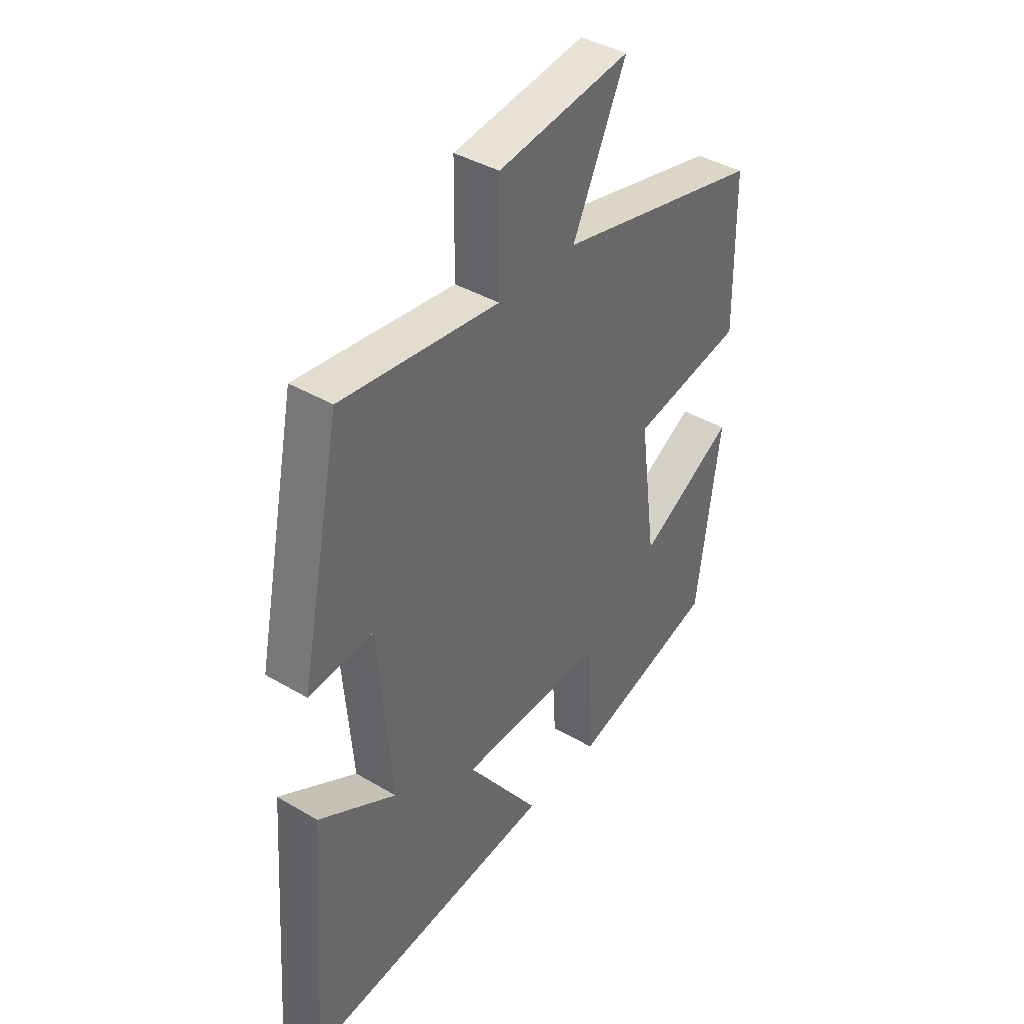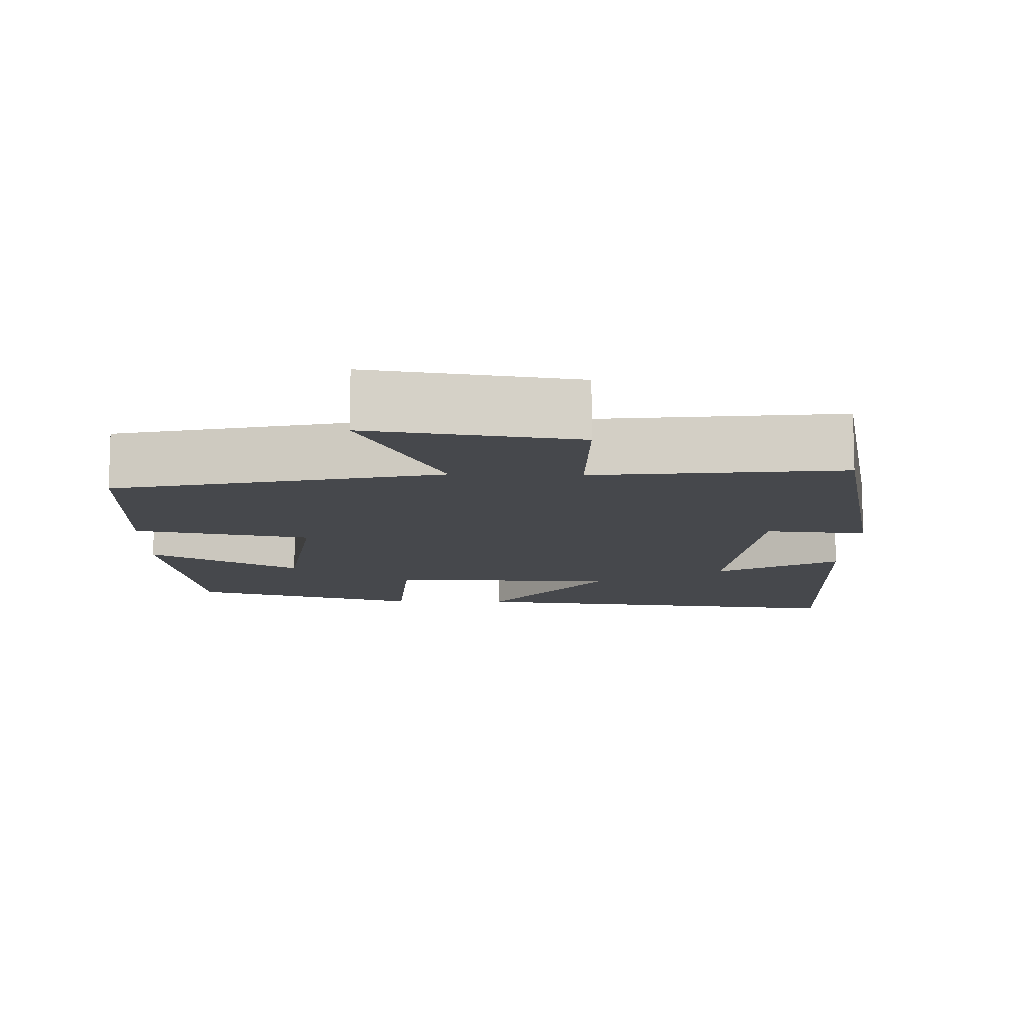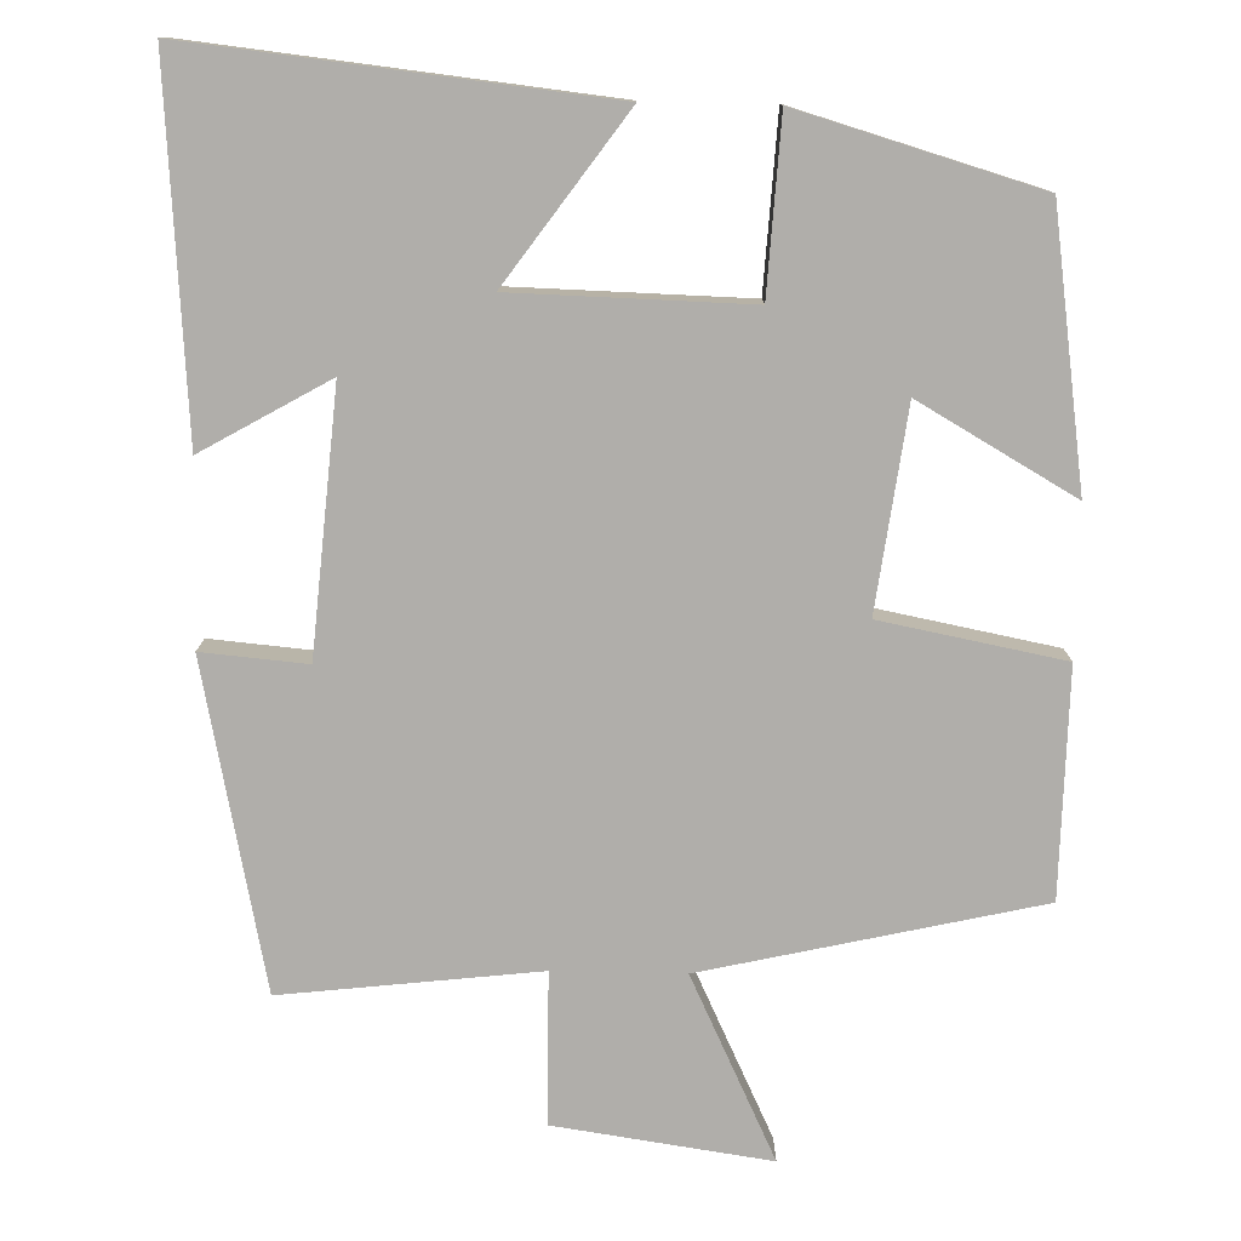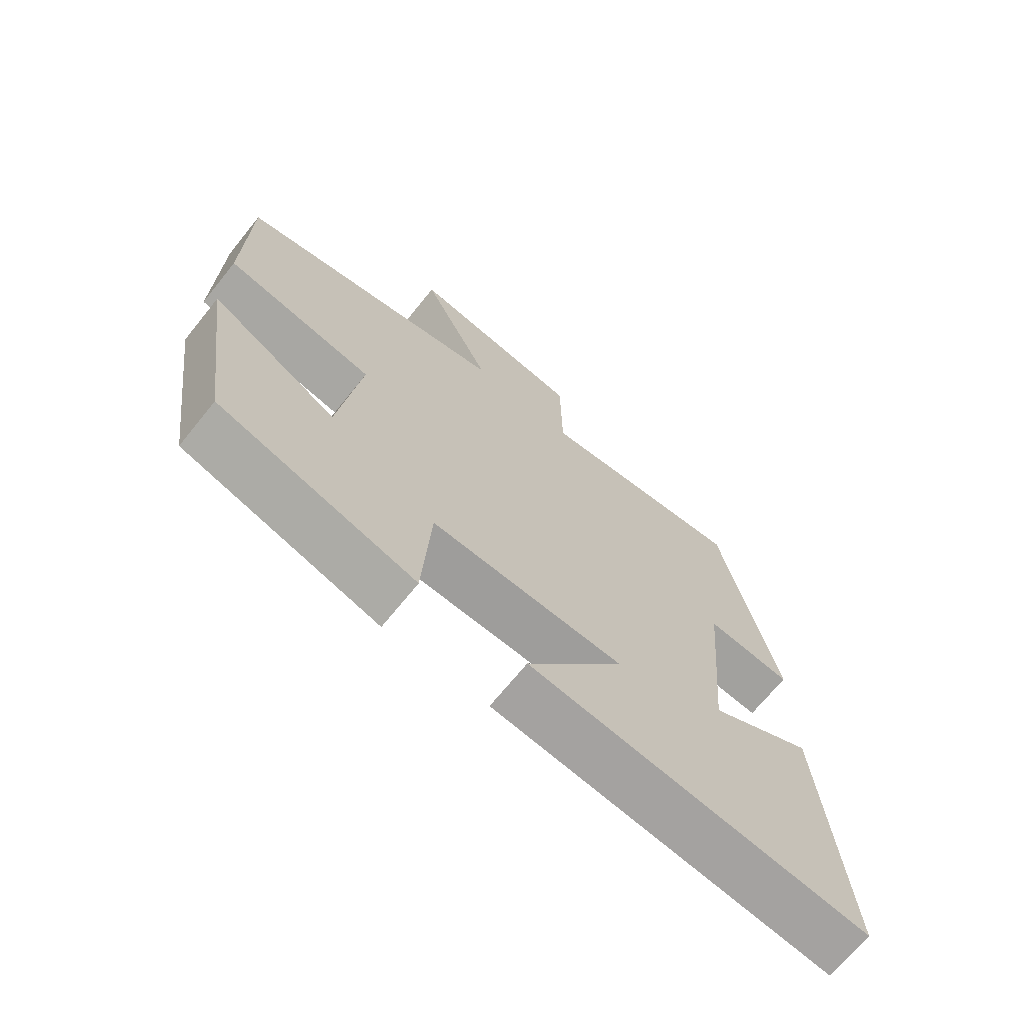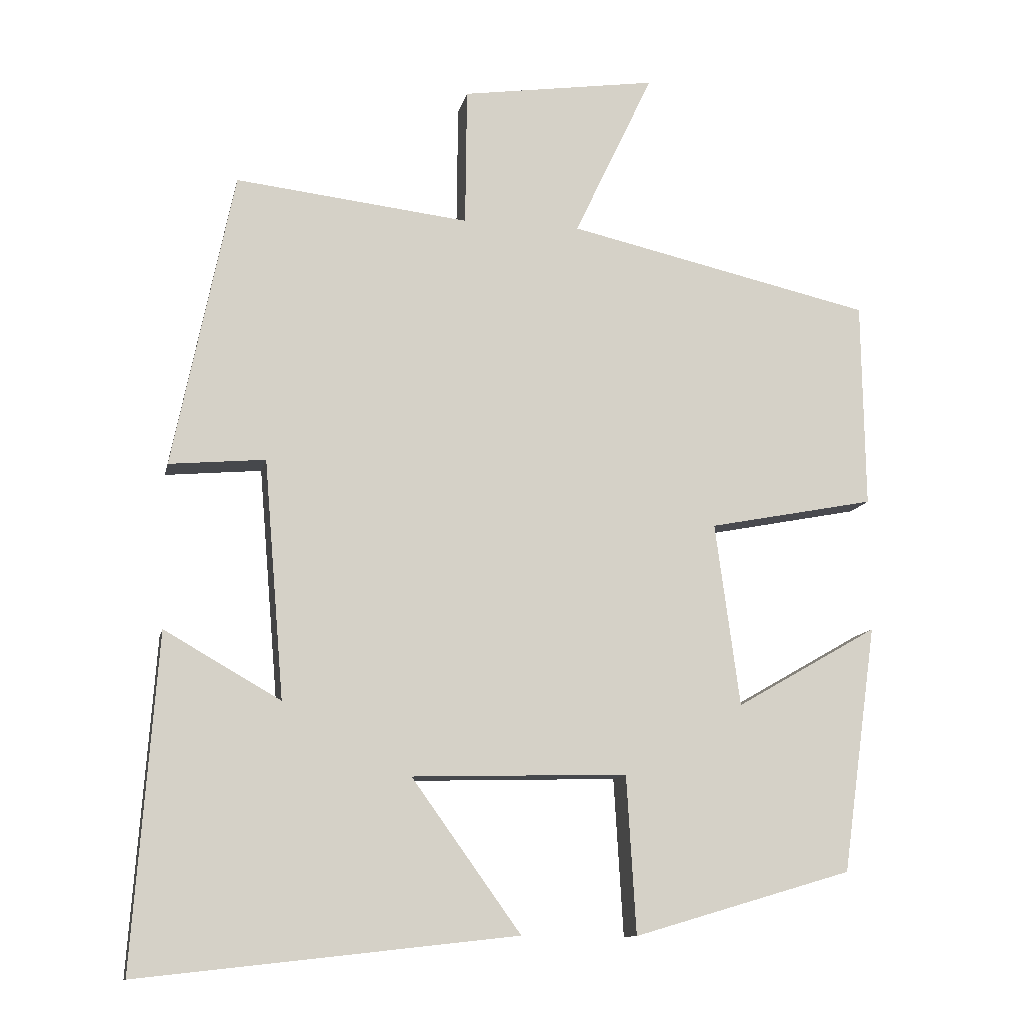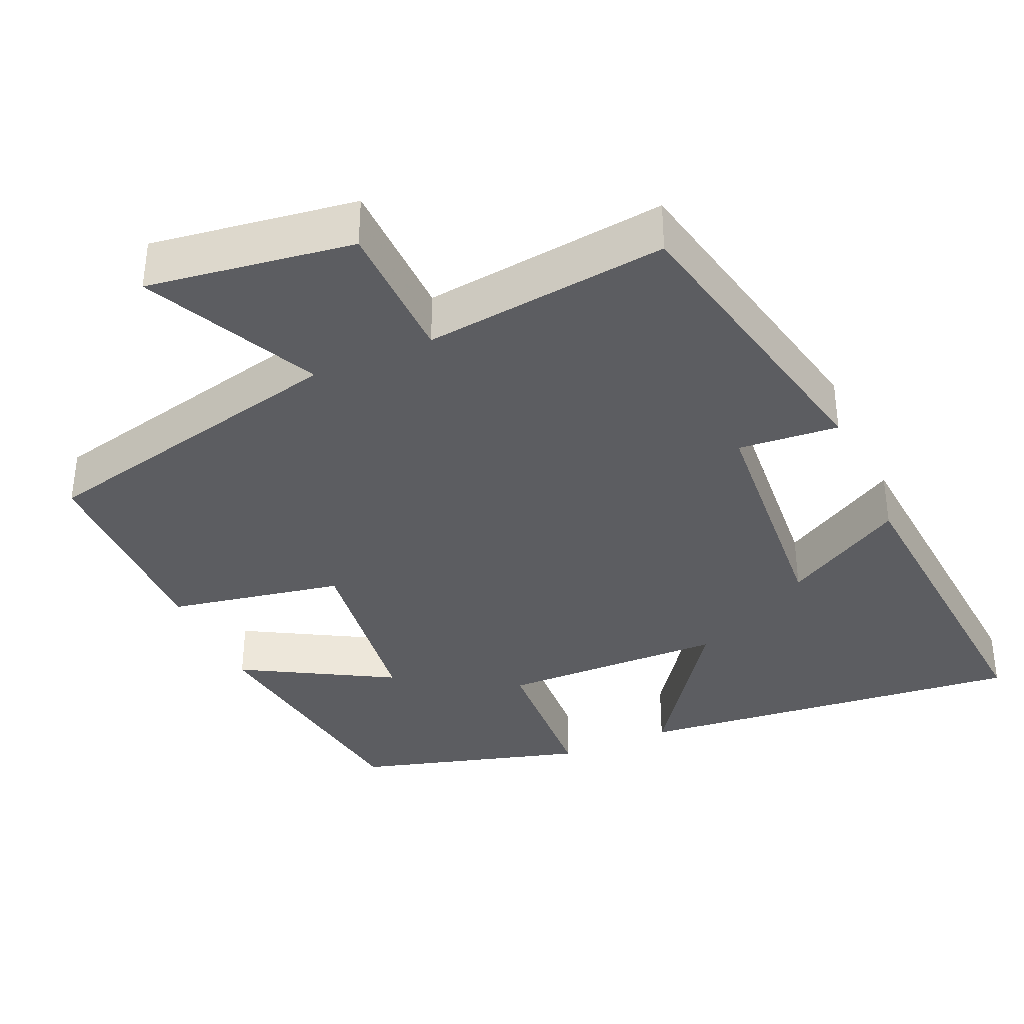
<metadata>
{"format":"obj","ext":"obj","renderer":"f3d","projection":"perspective","resolution":1024,"background":"white","views":[{"elev":39.9,"azim":126.2,"up":"+Z"},{"elev":-11.1,"azim":-1.6,"up":"+Y"},{"elev":-77.8,"azim":178.8,"up":"+Y"},{"elev":-69.6,"azim":-38.9,"up":"+Z"},{"elev":-11.7,"azim":168.2,"up":"+Z"},{"elev":-36.3,"azim":24.2,"up":"+Y"}]}
</metadata>
<code>
v 0.533 0.07 -0.558
v 0.011 0.07 -0.5
v 0.162 0.07 -0.29
v -0.136 0.07 -0.282
v -0.149 0.07 -0.5
v -0.452 0.07 -0.411
v -0.5 0.07 -0.069
v -0.303 0.07 -0.182
v -0.269 0.07 0.072
v -0.5 0.07 0.117
v -0.496 0.07 0.404
v -0.072 0.07 0.5
v -0.182 0.07 0.732
v 0.09 0.07 0.692
v 0.092 0.07 0.5
v 0.416 0.07 0.537
v 0.5 0.07 0.126
v 0.367 0.07 0.138
v 0.339 0.07 -0.192
v 0.5 0.07 -0.1
v 0.533 0 -0.558
v 0.011 0 -0.5
v 0.162 0 -0.29
v -0.136 0 -0.282
v -0.149 0 -0.5
v -0.452 0 -0.411
v -0.5 0 -0.069
v -0.303 0 -0.182
v -0.269 0 0.072
v -0.5 0 0.117
v -0.496 0 0.404
v -0.072 0 0.5
v -0.182 0 0.732
v 0.09 0 0.692
v 0.092 0 0.5
v 0.416 0 0.537
v 0.5 0 0.126
v 0.367 0 0.138
v 0.339 0 -0.192
v 0.5 0 -0.1
f 19 20 1 2
f 15 16 17 18
f 15 18 19
f 12 13 14 15
f 11 12 15
f 10 11 15
f 9 10 15
f 8 9 15 19
f 6 7 8
f 5 6 8
f 4 5 8
f 3 4 8 19
f 2 3 19
f 22 21 40 39
f 38 37 36 35
f 39 38 35
f 35 34 33 32
f 35 32 31
f 35 31 30
f 35 30 29
f 39 35 29 28
f 28 27 26
f 28 26 25
f 28 25 24
f 39 28 24 23
f 39 23 22
f 1 21 22 2
f 2 22 23 3
f 3 23 24 4
f 4 24 25 5
f 5 25 26 6
f 6 26 27 7
f 7 27 28 8
f 8 28 29 9
f 9 29 30 10
f 10 30 31 11
f 11 31 32 12
f 12 32 33 13
f 13 33 34 14
f 14 34 35 15
f 15 35 36 16
f 16 36 37 17
f 17 37 38 18
f 18 38 39 19
f 19 39 40 20
f 20 40 21 1

</code>
